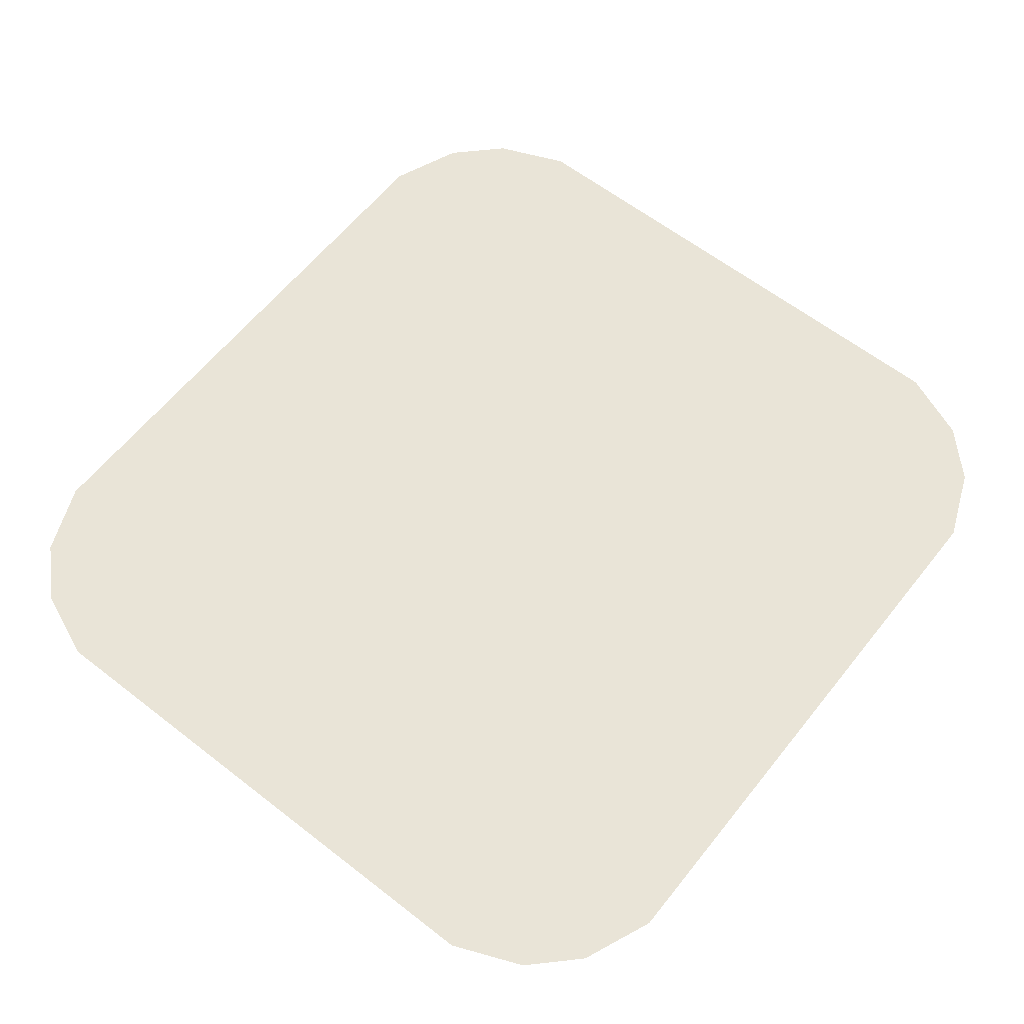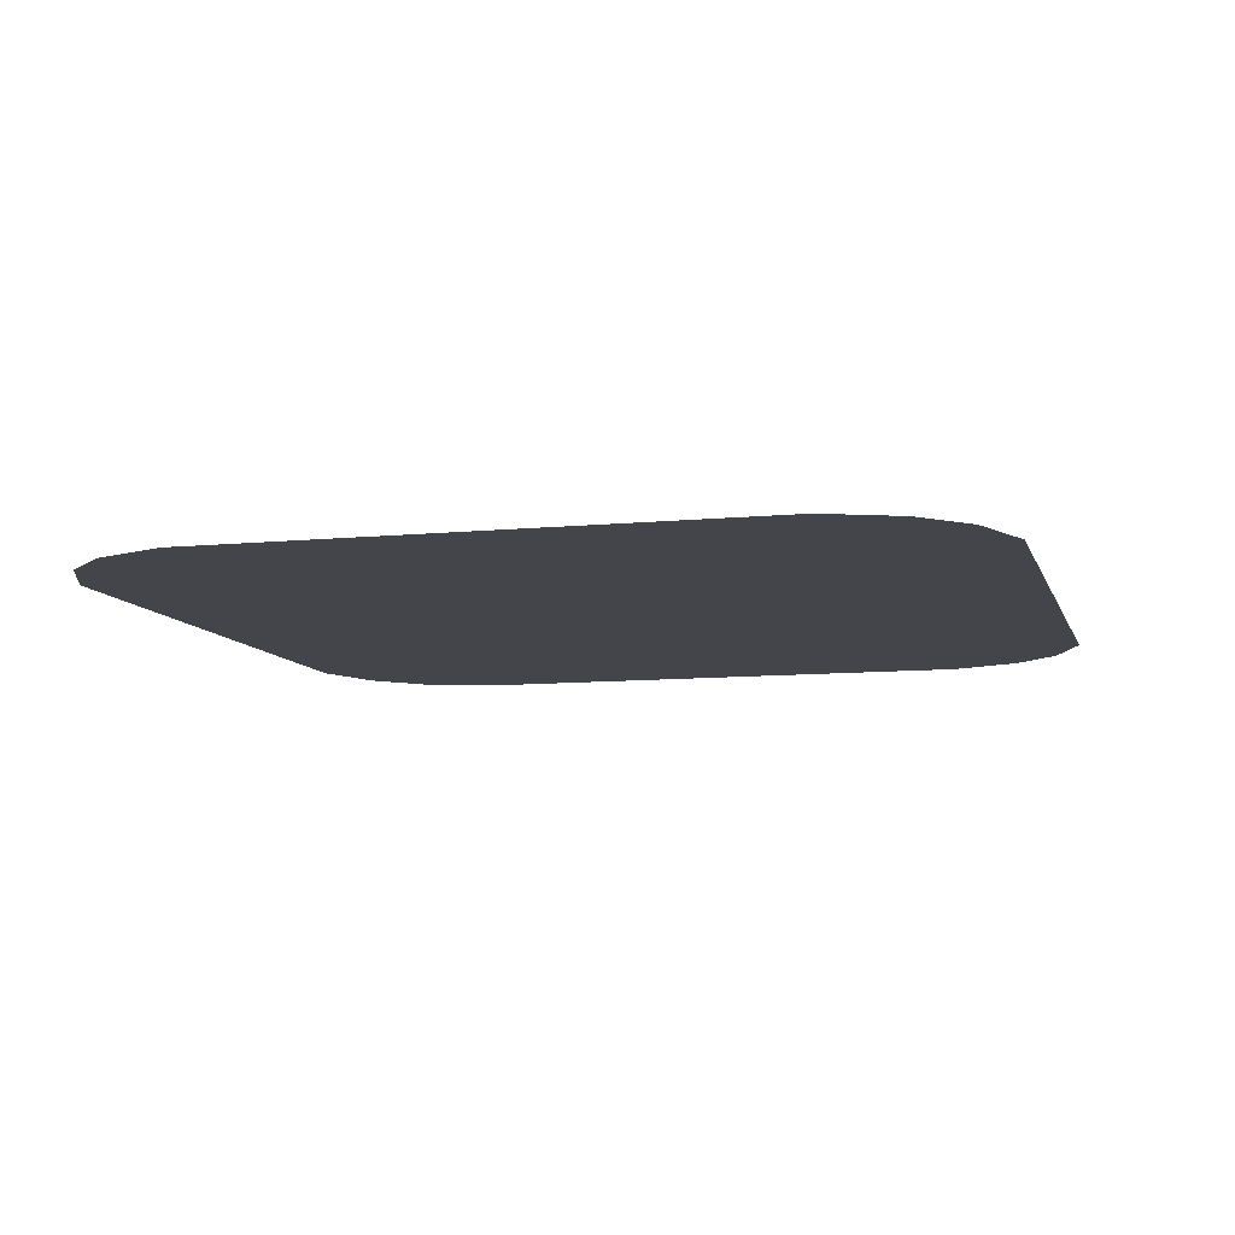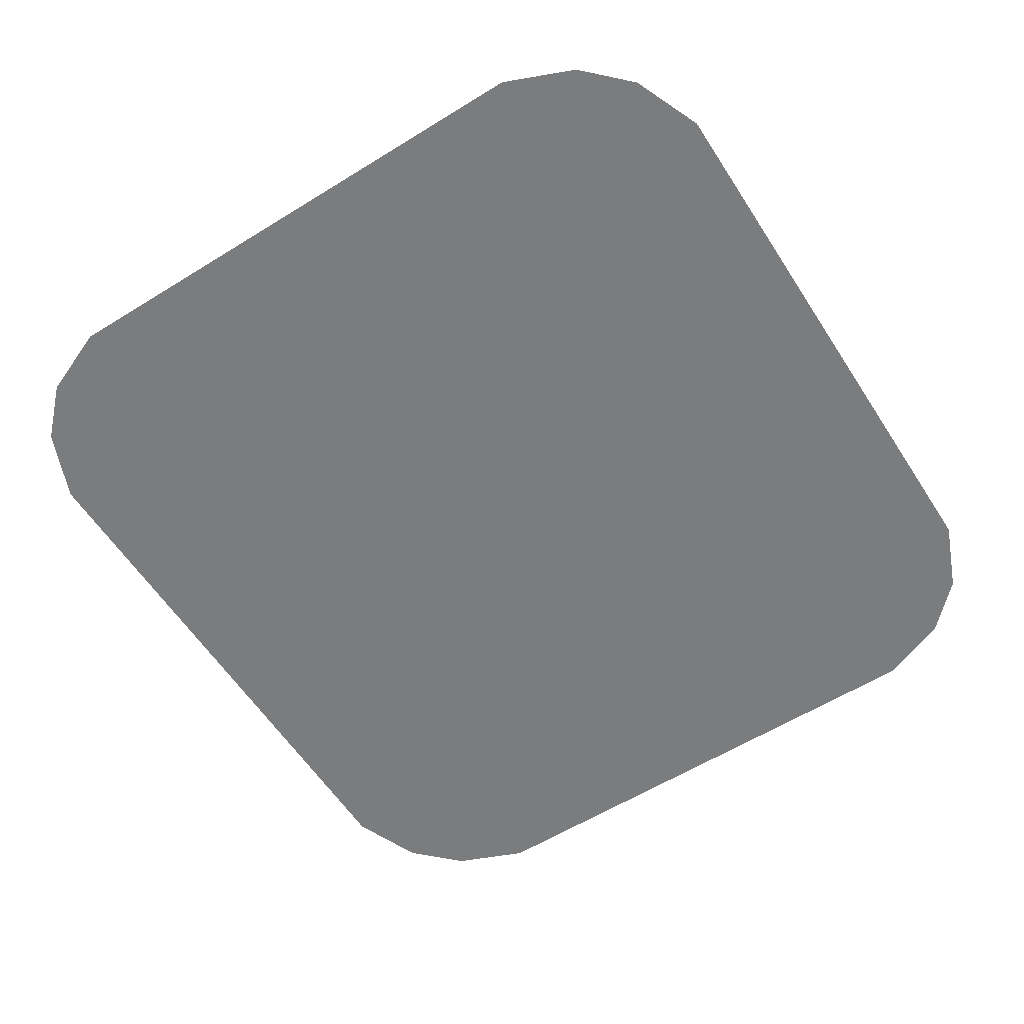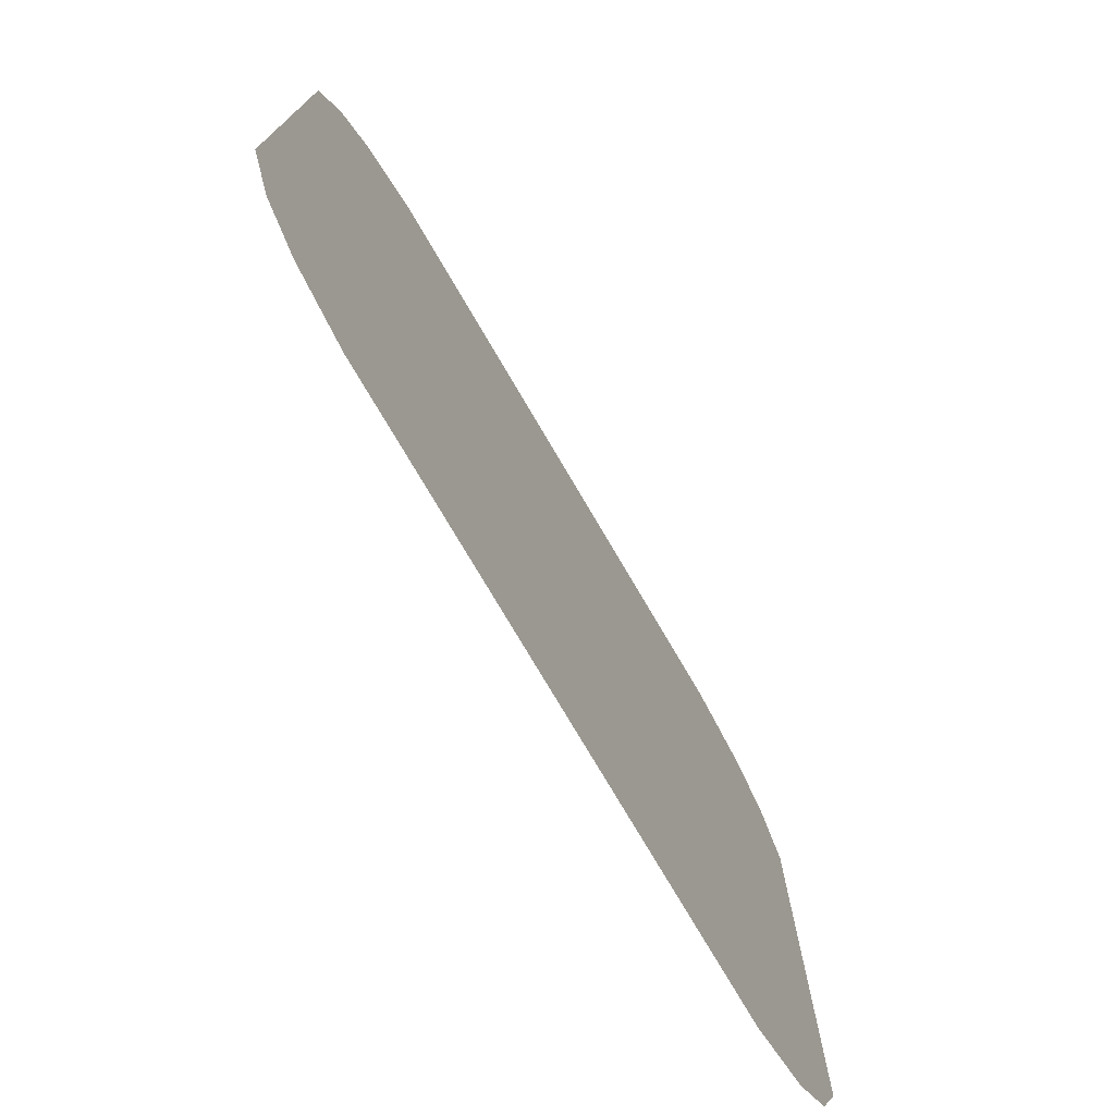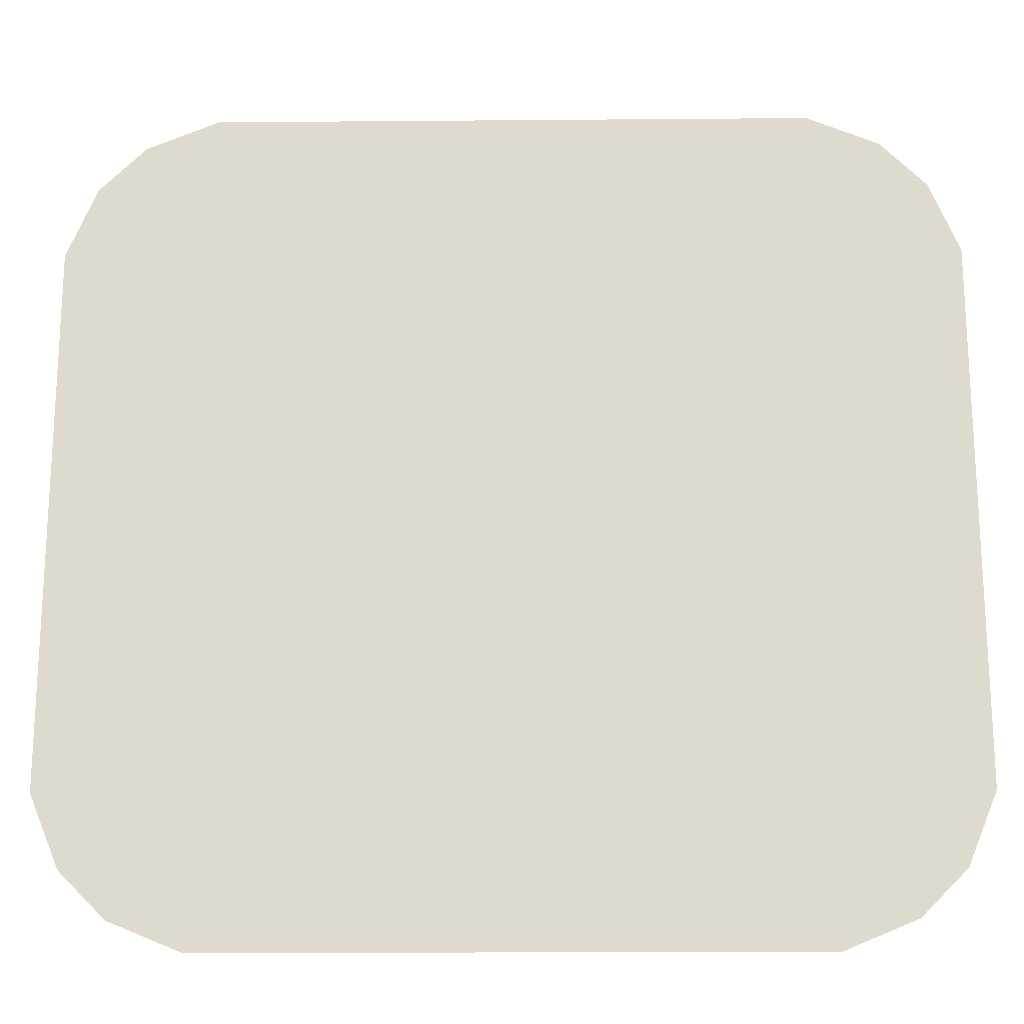
<metadata>
{"format":"obj","ext":"obj","renderer":"f3d","projection":"perspective","resolution":1024,"background":"white","views":[{"elev":61.2,"azim":-51.6,"up":"+Z"},{"elev":-9.2,"azim":104.8,"up":"+Z"},{"elev":-58.6,"azim":-57.4,"up":"+Z"},{"elev":-75.6,"azim":-59.6,"up":"+Y"},{"elev":-19.2,"azim":-179.1,"up":"+Y"}]}
</metadata>
<code>
o Prostokąt
v -0.3809 -0.5682 0.03
v -0.473 -0.5301 0.03
v -0.5321 -0.4709 0.03
v -0.5702 -0.3789 0.03
v 0.5702 -0.3789 0.03
v 0.5321 -0.4709 0.03
v 0.473 -0.5301 0.03
v 0.3809 -0.5682 0.03
v -0.473 0.4701 0.03
v -0.3809 0.5082 0.03
v -0.5321 0.4109 0.03
v -0.5702 0.3189 0.03
v 0.3809 0.5082 0.03
v 0.473 0.4701 0.03
v 0.5321 0.4109 0.03
v 0.5702 0.3189 0.03
f 10 12 1
f 12 4 1
f 4 3 1
f 3 2 1
f 1 8 13
f 8 7 5
f 7 6 5
f 5 16 13
f 16 15 13
f 15 14 13
f 13 10 1
f 10 9 12
f 9 11 12
f 8 5 13

</code>
